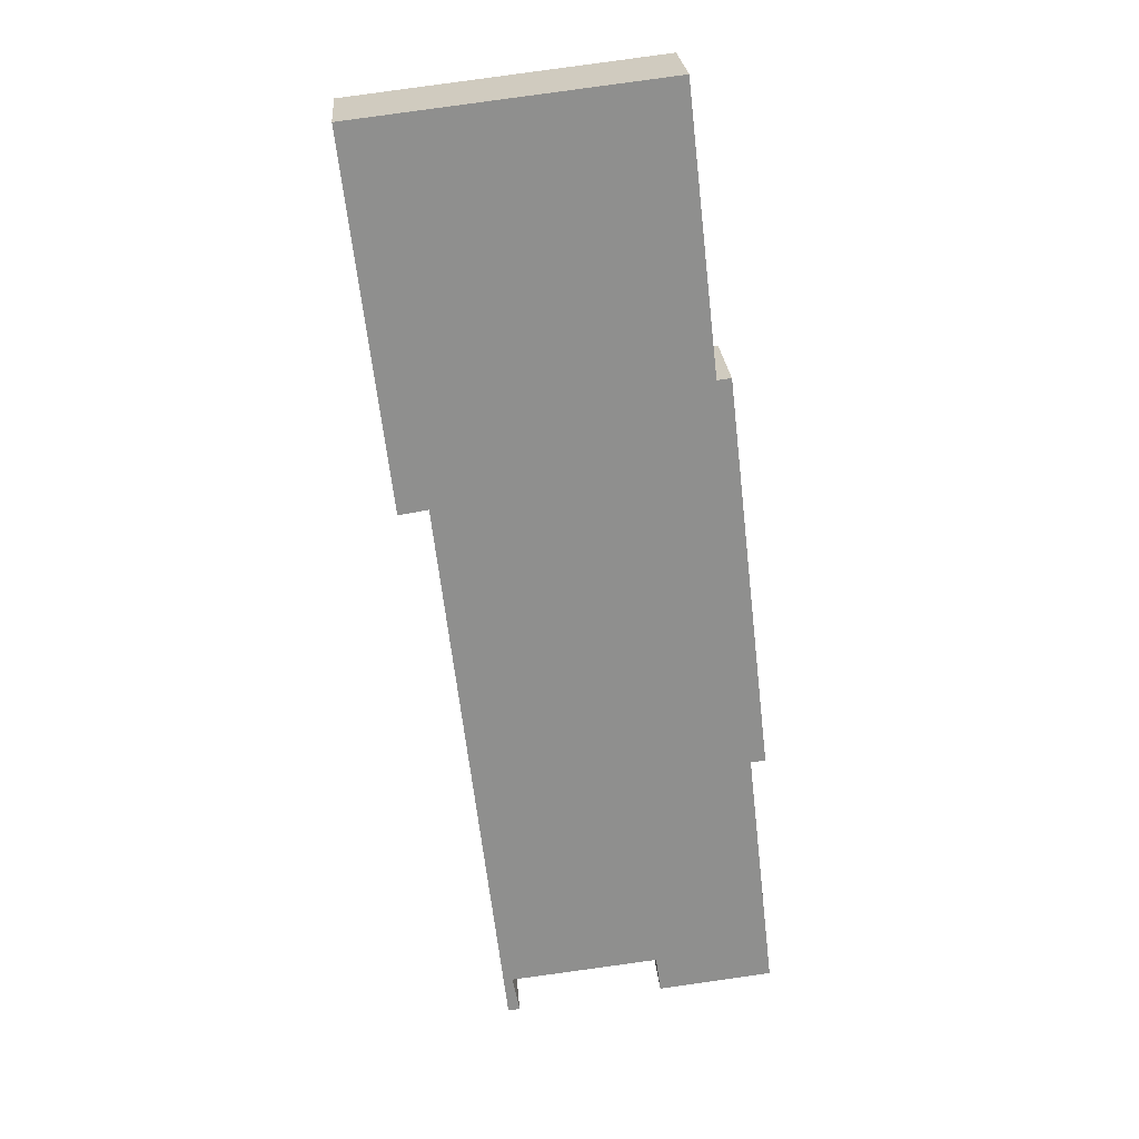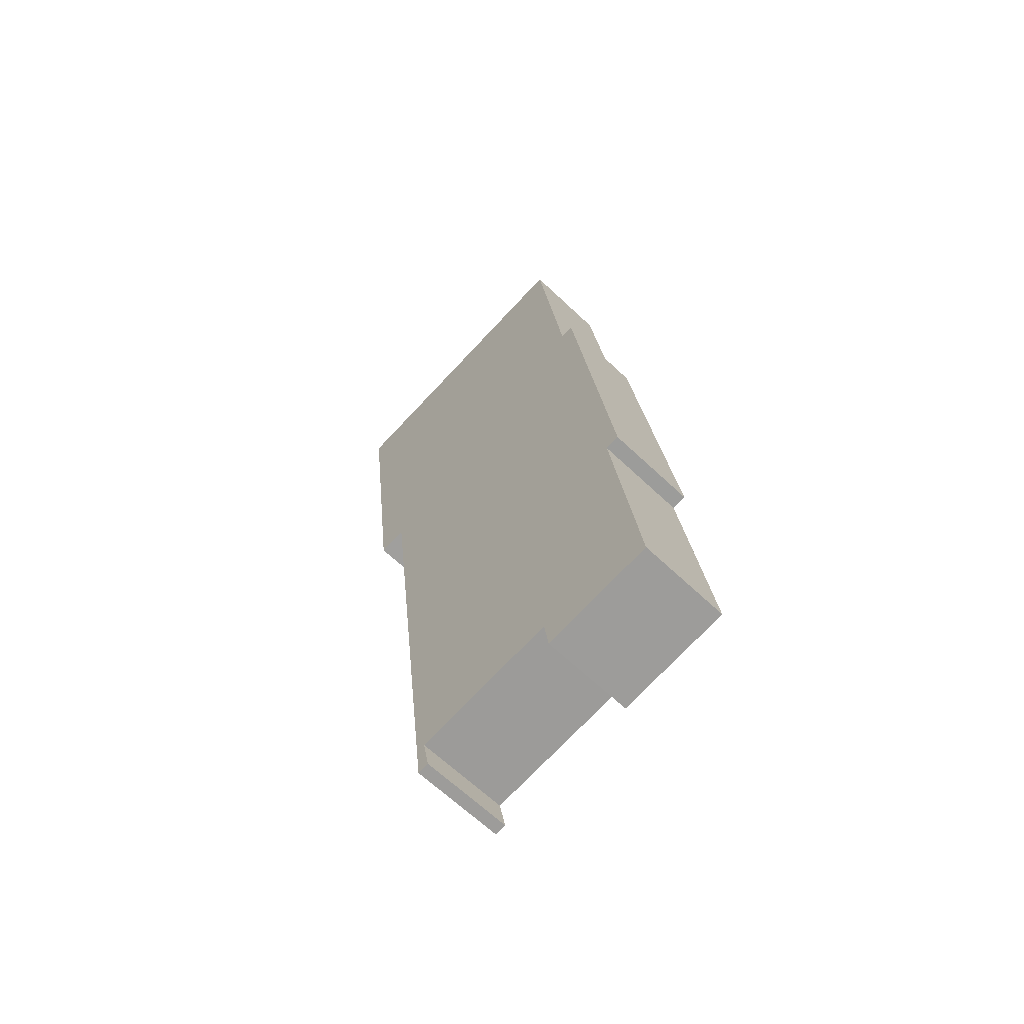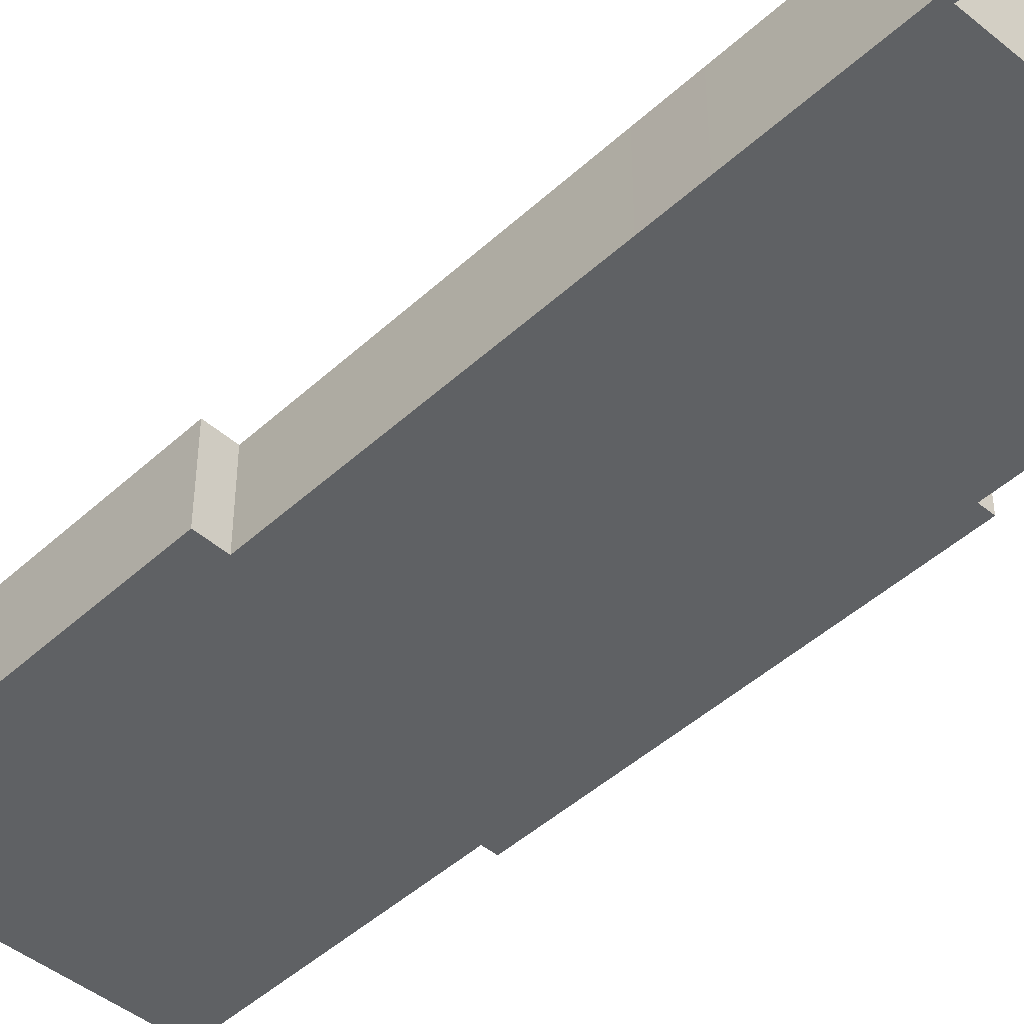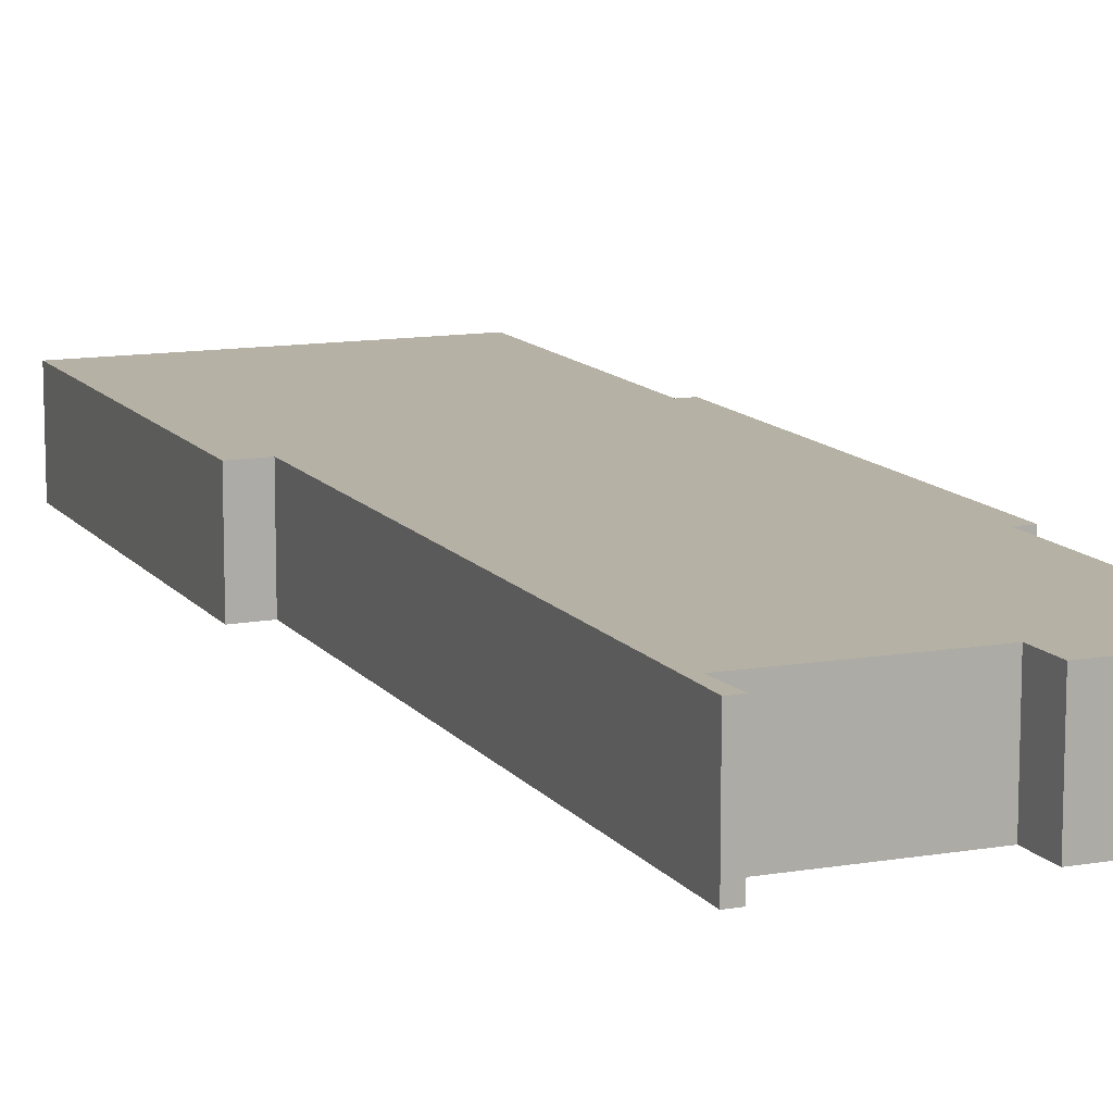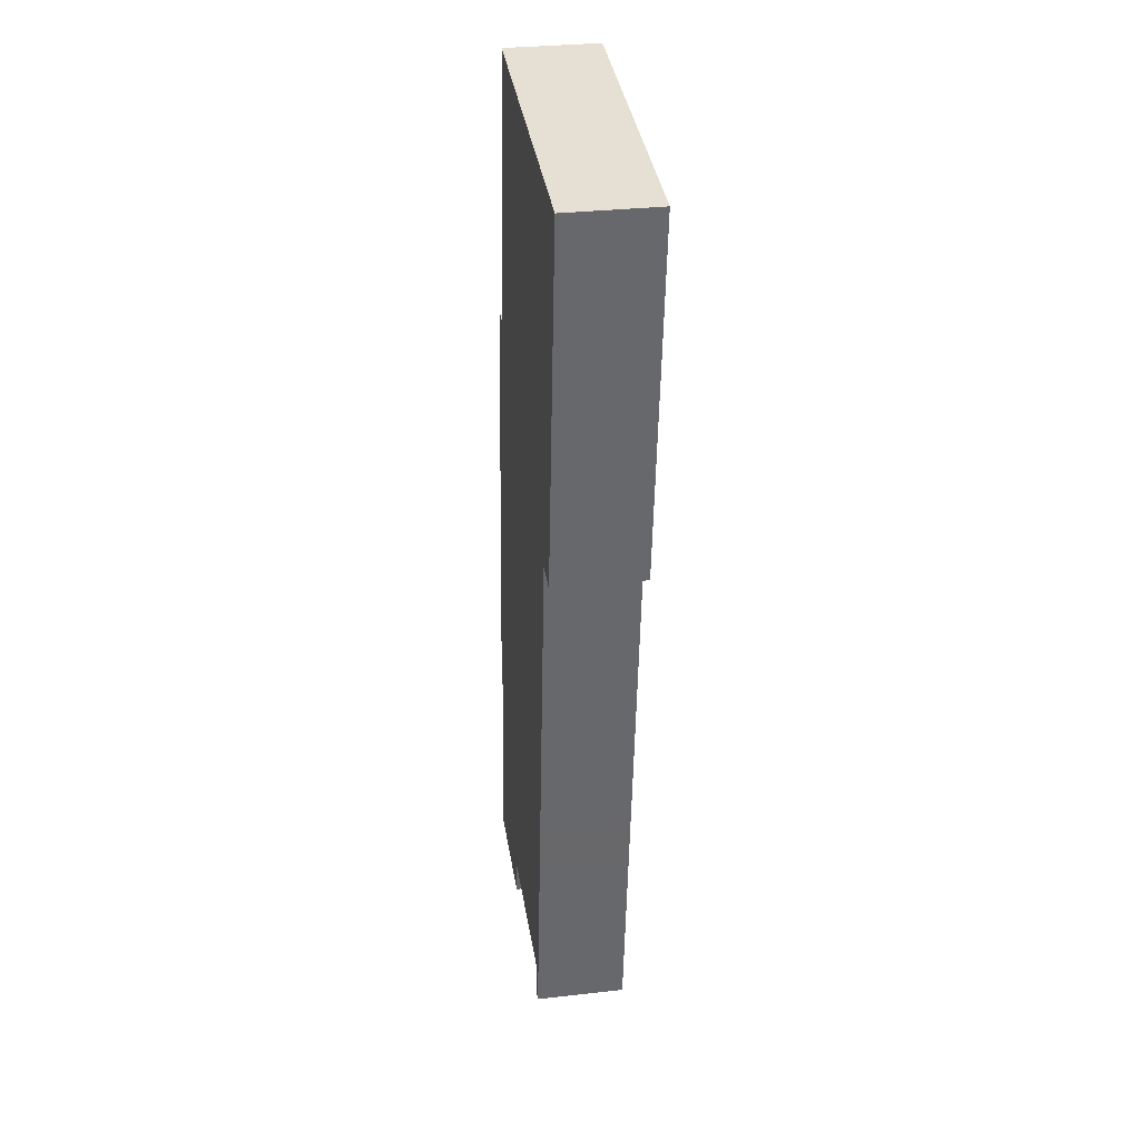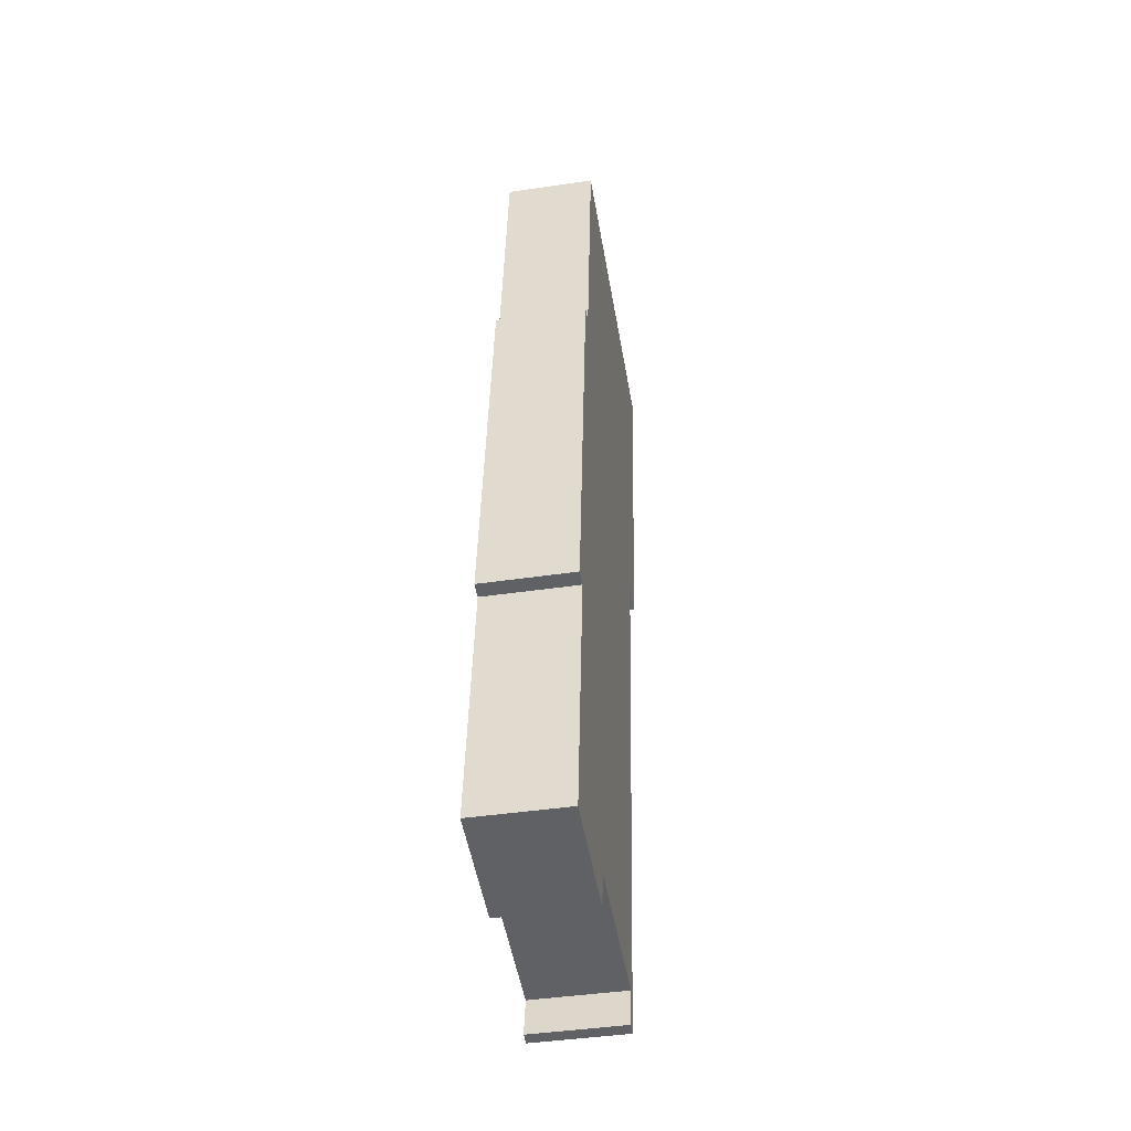
<metadata>
{"format":"obj","ext":"obj","renderer":"f3d","projection":"perspective","resolution":1024,"background":"white","views":[{"elev":25.2,"azim":175.5,"up":"+Z"},{"elev":-64.9,"azim":-133.7,"up":"+Z"},{"elev":-45.4,"azim":143.2,"up":"+Y"},{"elev":12.0,"azim":164.2,"up":"+Y"},{"elev":31.2,"azim":80.8,"up":"+Z"},{"elev":-43.8,"azim":-80.2,"up":"+Z"}]}
</metadata>
<code>
v  2.335 3.438 25.13
v  1.112 3.438 9.715
v  0.5568 3.438 9.778
v  12.93 3.438 20.52
v  2.871 3.438 25.06
v  15.68 3.438 34.28
v  14.05 3.438 20.35
v  4.08 3.438 35.62
v  7.318e-05 3.438 -0.0001089
v  4.548 3.438 0.8926
v  4.36 3.438 -0.5061
v  10.23 3.438 0.2708
v  11.26 3.438 6.162
v  11.5 3.438 8.266
v  10.4 3.438 -1.208
v  9.959 3.438 -1.156
v  15.68 -2.099e-15 34.28
v  4.08 -2.181e-15 35.62
v  2.871 -1.535e-15 25.07
v  0.5567 -5.987e-16 9.778
v  2.334 -1.539e-15 25.13
v  12.93 -1.256e-15 20.52
v  1.112 -5.949e-16 9.715
v  11.5 -5.061e-16 8.266
v  0 0 0
v  4.548 -5.467e-17 0.8928
v  4.36 3.098e-17 -0.506
v  11.26 -3.773e-16 6.162
v  10.23 -1.659e-17 0.2709
v  10.4 7.394e-17 -1.208
v  9.959 7.08e-17 -1.156
v  14.05 -1.246e-15 20.35
g defaultobject
f 1 2 3
f 2 1 4
f 4 1 5
f 4 6 7
f 6 4 5
f 6 5 8
f 9 10 11
f 10 9 2
f 10 2 12
f 12 2 13
f 13 2 14
f 14 2 4
f 15 12 13
f 12 15 16
f 17 18 19
f 20 19 21
f 19 20 17
f 17 20 22
f 22 20 23
f 22 23 24
f 24 23 25
f 24 25 26
f 26 25 27
f 26 28 24
f 28 26 29
f 28 29 30
f 30 29 31
f 32 17 22
f 19 1 21
f 1 19 5
f 8 19 18
f 19 8 5
f 17 8 18
f 8 17 6
f 32 6 17
f 6 32 7
f 4 32 22
f 32 4 7
f 24 4 22
f 4 24 14
f 28 14 24
f 14 28 13
f 30 13 28
f 13 30 15
f 16 30 31
f 30 16 15
f 12 31 29
f 31 12 16
f 10 29 26
f 29 10 12
f 27 10 26
f 10 27 11
f 9 27 25
f 27 9 11
f 2 25 23
f 25 2 9
f 3 23 20
f 23 3 2
f 1 20 21
f 20 1 3

</code>
